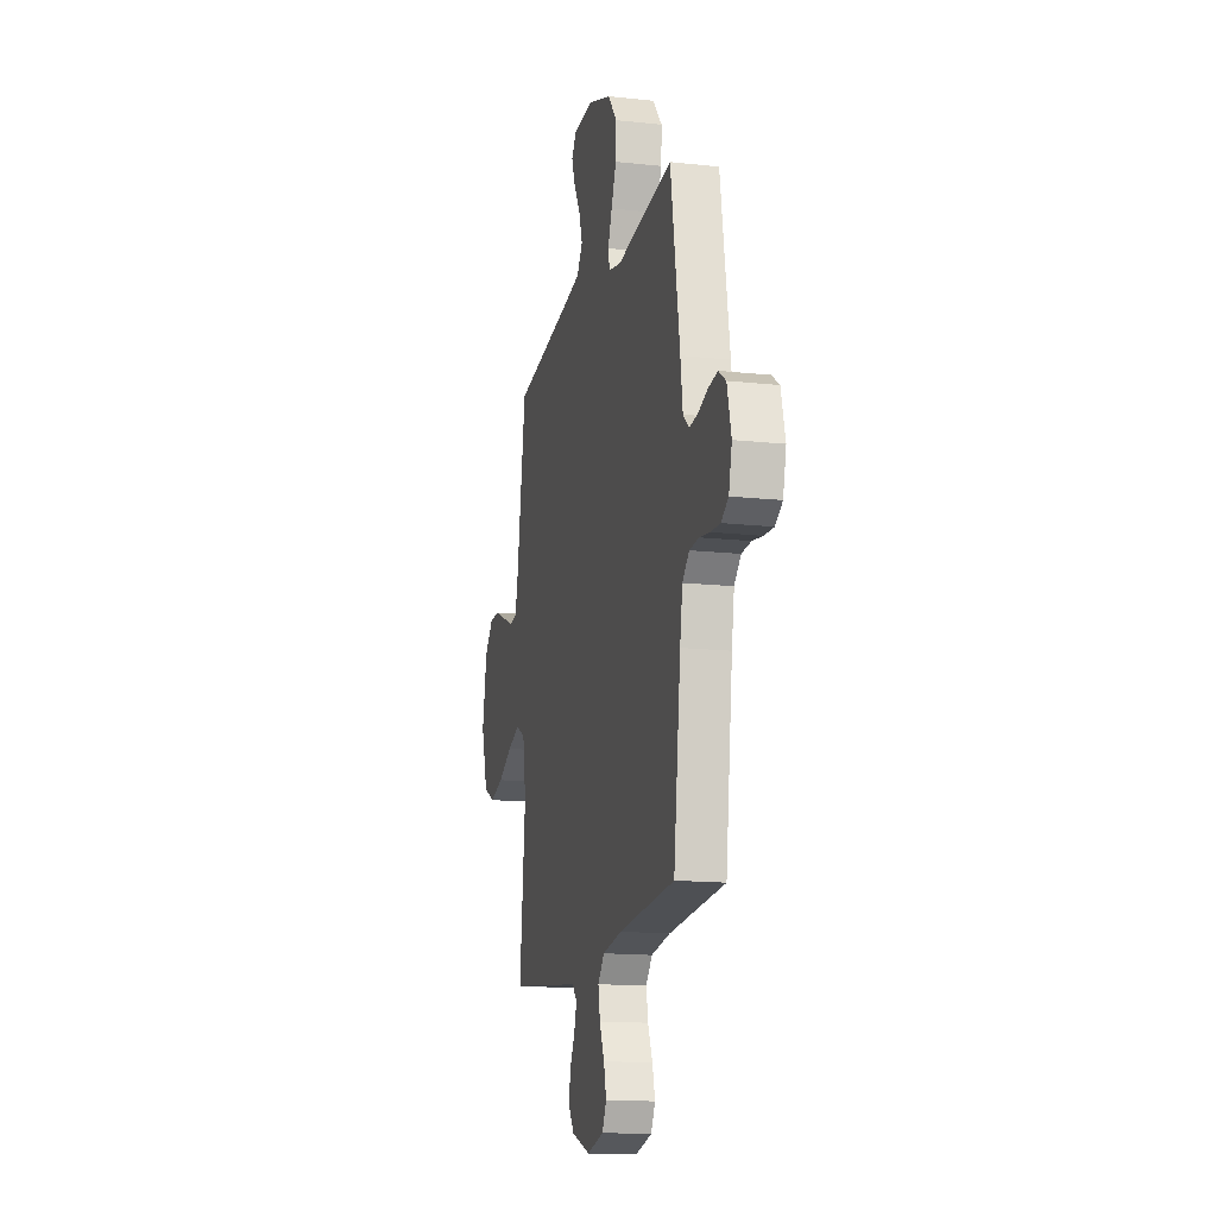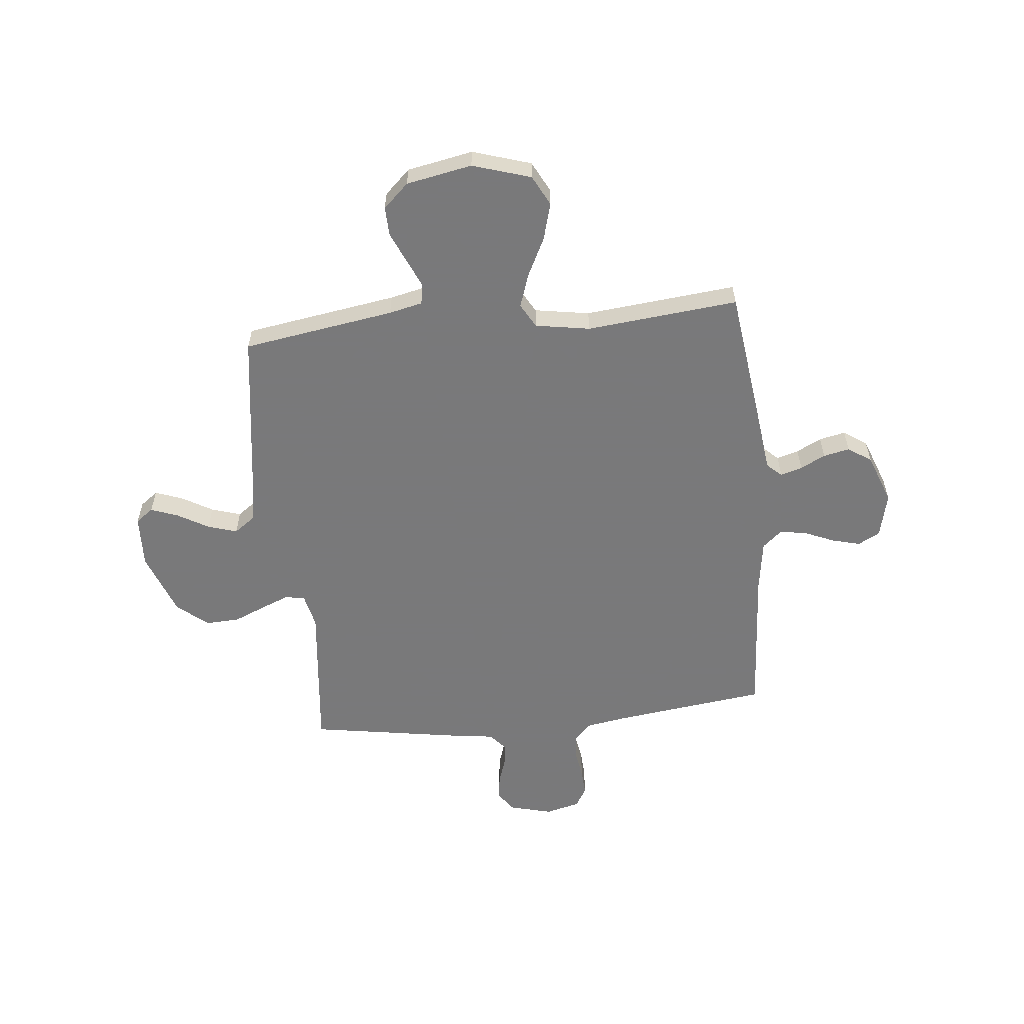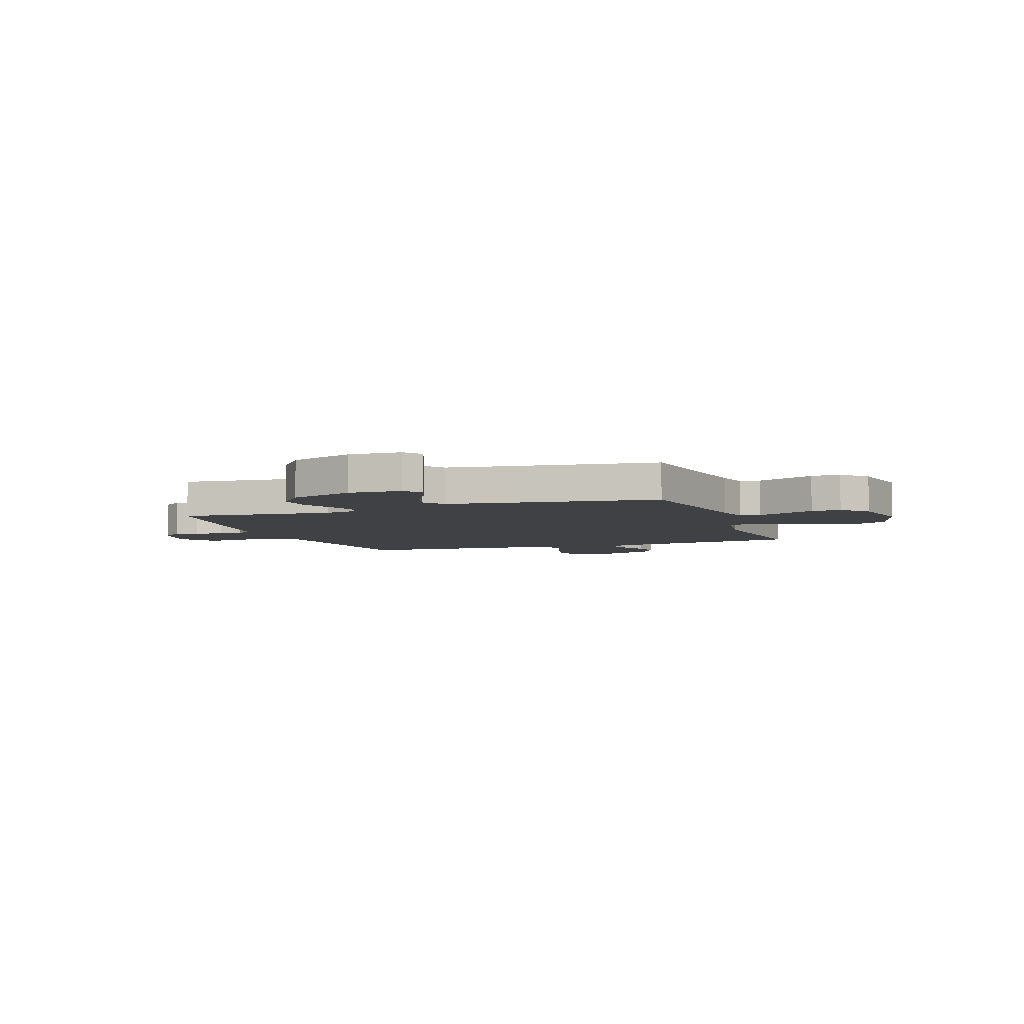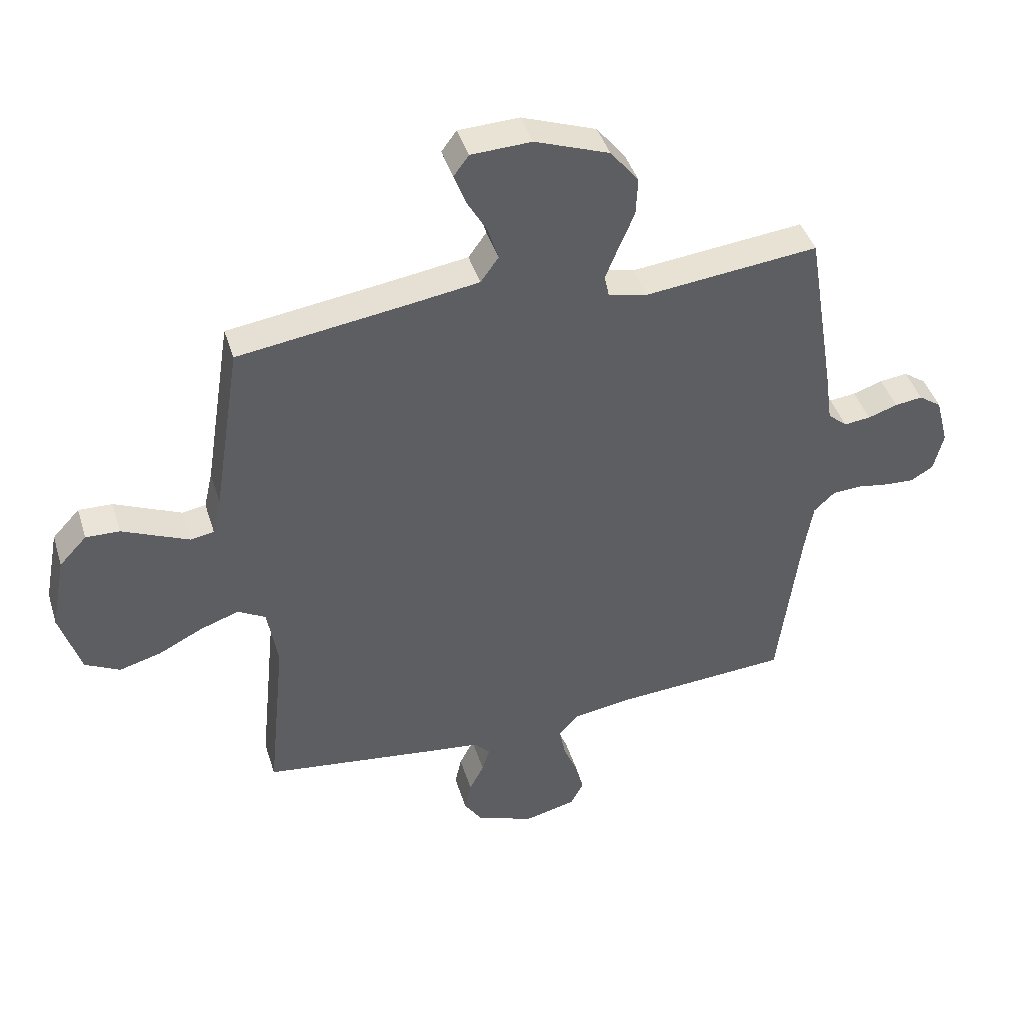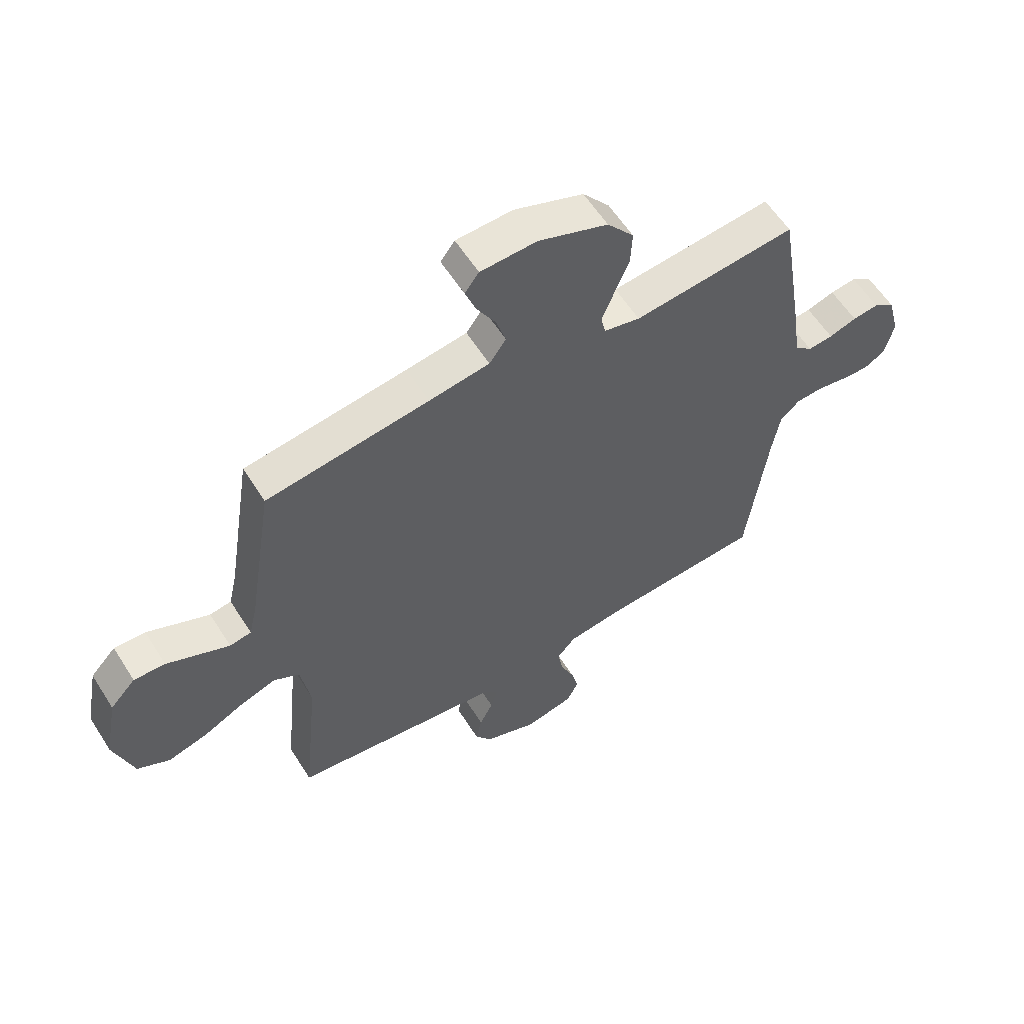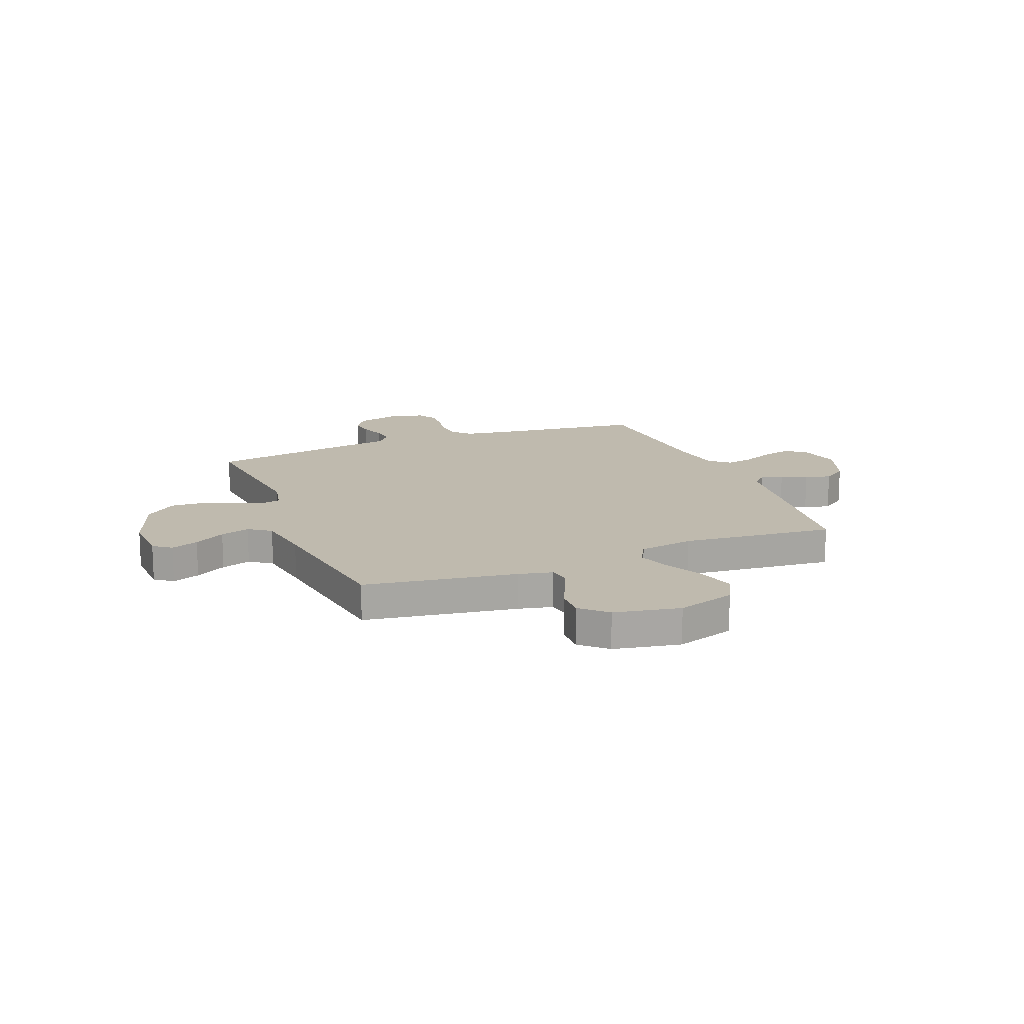
<metadata>
{"format":"obj","ext":"obj","renderer":"f3d","projection":"perspective","resolution":1024,"background":"white","views":[{"elev":-15.2,"azim":-103.1,"up":"+Z"},{"elev":-57.8,"azim":95.8,"up":"+Y"},{"elev":-5.3,"azim":19.8,"up":"+Y"},{"elev":42.8,"azim":163.1,"up":"+Z"},{"elev":58.6,"azim":147.9,"up":"+Z"},{"elev":15.8,"azim":68.2,"up":"+Y"}]}
</metadata>
<code>
v -0.5 0.07 0.5
v -0.2 0.07 0.468
v -0.133 0.07 0.483
v -0.125 0.07 0.521
v -0.147 0.07 0.576
v -0.174 0.07 0.64
v -0.177 0.07 0.706
v -0.128 0.07 0.767
v 0 0.07 0.814
v 0.104 0.07 0.81
v 0.13 0.07 0.775
v 0.11 0.07 0.721
v 0.075 0.07 0.66
v 0.057 0.07 0.602
v 0.088 0.07 0.559
v 0.2 0.07 0.542
v 0.5 0.07 0.5
v 0.547 0.07 0.2
v 0.562 0.07 0.134
v 0.602 0.07 0.127
v 0.657 0.07 0.151
v 0.718 0.07 0.178
v 0.776 0.07 0.18
v 0.823 0.07 0.13
v 0.848 0.07 0
v 0.812 0.07 -0.115
v 0.752 0.07 -0.146
v 0.679 0.07 -0.126
v 0.603 0.07 -0.088
v 0.536 0.07 -0.065
v 0.488 0.07 -0.092
v 0.47 0.07 -0.2
v 0.5 0.07 -0.5
v 0.2 0.07 -0.539
v 0.108 0.07 -0.55
v 0.081 0.07 -0.579
v 0.094 0.07 -0.622
v 0.119 0.07 -0.671
v 0.13 0.07 -0.723
v 0.099 0.07 -0.769
v 0 0.07 -0.806
v -0.089 0.07 -0.785
v -0.112 0.07 -0.742
v -0.098 0.07 -0.687
v -0.073 0.07 -0.628
v -0.063 0.07 -0.574
v -0.097 0.07 -0.535
v -0.2 0.07 -0.52
v -0.5 0.07 -0.5
v -0.538 0.07 -0.2
v -0.552 0.07 -0.116
v -0.588 0.07 -0.082
v -0.638 0.07 -0.079
v -0.693 0.07 -0.088
v -0.744 0.07 -0.091
v -0.783 0.07 -0.068
v -0.8 0.07 0
v -0.778 0.07 0.085
v -0.739 0.07 0.112
v -0.691 0.07 0.106
v -0.64 0.07 0.089
v -0.594 0.07 0.084
v -0.561 0.07 0.113
v -0.549 0.07 0.2
v -0.5 0 0.5
v -0.2 0 0.468
v -0.133 0 0.483
v -0.125 0 0.521
v -0.147 0 0.576
v -0.174 0 0.64
v -0.177 0 0.706
v -0.128 0 0.767
v 0 0 0.814
v 0.104 0 0.81
v 0.13 0 0.775
v 0.11 0 0.721
v 0.075 0 0.66
v 0.057 0 0.602
v 0.088 0 0.559
v 0.2 0 0.542
v 0.5 0 0.5
v 0.547 0 0.2
v 0.562 0 0.134
v 0.602 0 0.127
v 0.657 0 0.151
v 0.718 0 0.178
v 0.776 0 0.18
v 0.823 0 0.13
v 0.848 0 0
v 0.812 0 -0.115
v 0.752 0 -0.146
v 0.679 0 -0.126
v 0.603 0 -0.088
v 0.536 0 -0.065
v 0.488 0 -0.092
v 0.47 0 -0.2
v 0.5 0 -0.5
v 0.2 0 -0.539
v 0.108 0 -0.55
v 0.081 0 -0.579
v 0.094 0 -0.622
v 0.119 0 -0.671
v 0.13 0 -0.723
v 0.099 0 -0.769
v 0 0 -0.806
v -0.089 0 -0.785
v -0.112 0 -0.742
v -0.098 0 -0.687
v -0.073 0 -0.628
v -0.063 0 -0.574
v -0.097 0 -0.535
v -0.2 0 -0.52
v -0.5 0 -0.5
v -0.538 0 -0.2
v -0.552 0 -0.116
v -0.588 0 -0.082
v -0.638 0 -0.079
v -0.693 0 -0.088
v -0.744 0 -0.091
v -0.783 0 -0.068
v -0.8 0 0
v -0.778 0 0.085
v -0.739 0 0.112
v -0.691 0 0.106
v -0.64 0 0.089
v -0.594 0 0.084
v -0.561 0 0.113
v -0.549 0 0.2
f 63 64 1 2
f 58 59 60 61
f 58 61 62
f 57 58 62
f 56 57 62
f 53 54 55 56
f 52 53 56 62
f 51 52 62 63
f 48 49 50
f 47 48 50 51
f 42 43 44 45
f 42 45 46
f 41 42 46
f 40 41 46
f 37 38 39 40
f 36 37 40 46
f 35 36 46 47
f 32 33 34 35
f 31 32 35 47
f 26 27 28 29
f 26 29 30
f 25 26 30
f 24 25 30
f 21 22 23 24
f 20 21 24 30
f 19 20 30 31
f 16 17 18
f 15 16 18 19
f 10 11 12 13
f 10 13 14
f 9 10 14
f 8 9 14
f 5 6 7 8
f 4 5 8 14
f 3 4 14 15
f 63 2 3
f 31 47 51 63
f 19 31 63
f 3 15 19 63
f 66 65 128 127
f 125 124 123 122
f 126 125 122
f 126 122 121
f 126 121 120
f 120 119 118 117
f 126 120 117 116
f 127 126 116 115
f 114 113 112
f 115 114 112 111
f 109 108 107 106
f 110 109 106
f 110 106 105
f 110 105 104
f 104 103 102 101
f 110 104 101 100
f 111 110 100 99
f 99 98 97 96
f 111 99 96 95
f 93 92 91 90
f 94 93 90
f 94 90 89
f 94 89 88
f 88 87 86 85
f 94 88 85 84
f 95 94 84 83
f 82 81 80
f 83 82 80 79
f 77 76 75 74
f 78 77 74
f 78 74 73
f 78 73 72
f 72 71 70 69
f 78 72 69 68
f 79 78 68 67
f 67 66 127
f 127 115 111 95
f 127 95 83
f 127 83 79 67
f 1 65 66 2
f 2 66 67 3
f 3 67 68 4
f 4 68 69 5
f 5 69 70 6
f 6 70 71 7
f 7 71 72 8
f 8 72 73 9
f 9 73 74 10
f 10 74 75 11
f 11 75 76 12
f 12 76 77 13
f 13 77 78 14
f 14 78 79 15
f 15 79 80 16
f 16 80 81 17
f 17 81 82 18
f 18 82 83 19
f 19 83 84 20
f 20 84 85 21
f 21 85 86 22
f 22 86 87 23
f 23 87 88 24
f 24 88 89 25
f 25 89 90 26
f 26 90 91 27
f 27 91 92 28
f 28 92 93 29
f 29 93 94 30
f 30 94 95 31
f 31 95 96 32
f 32 96 97 33
f 33 97 98 34
f 34 98 99 35
f 35 99 100 36
f 36 100 101 37
f 37 101 102 38
f 38 102 103 39
f 39 103 104 40
f 40 104 105 41
f 41 105 106 42
f 42 106 107 43
f 43 107 108 44
f 44 108 109 45
f 45 109 110 46
f 46 110 111 47
f 47 111 112 48
f 48 112 113 49
f 49 113 114 50
f 50 114 115 51
f 51 115 116 52
f 52 116 117 53
f 53 117 118 54
f 54 118 119 55
f 55 119 120 56
f 56 120 121 57
f 57 121 122 58
f 58 122 123 59
f 59 123 124 60
f 60 124 125 61
f 61 125 126 62
f 62 126 127 63
f 63 127 128 64
f 64 128 65 1

</code>
